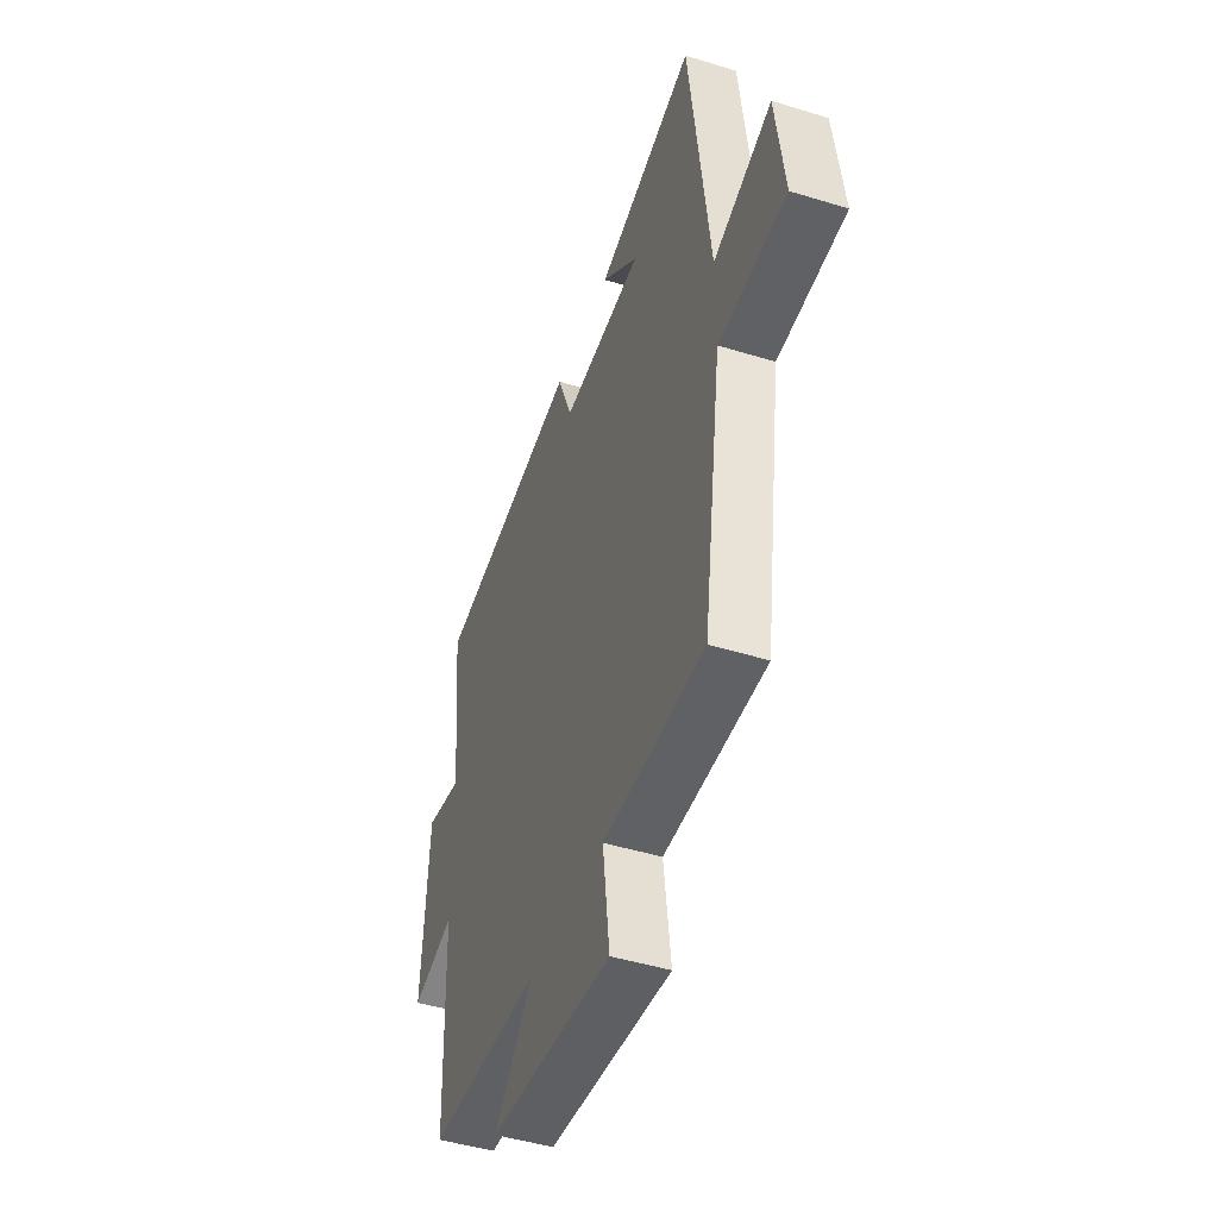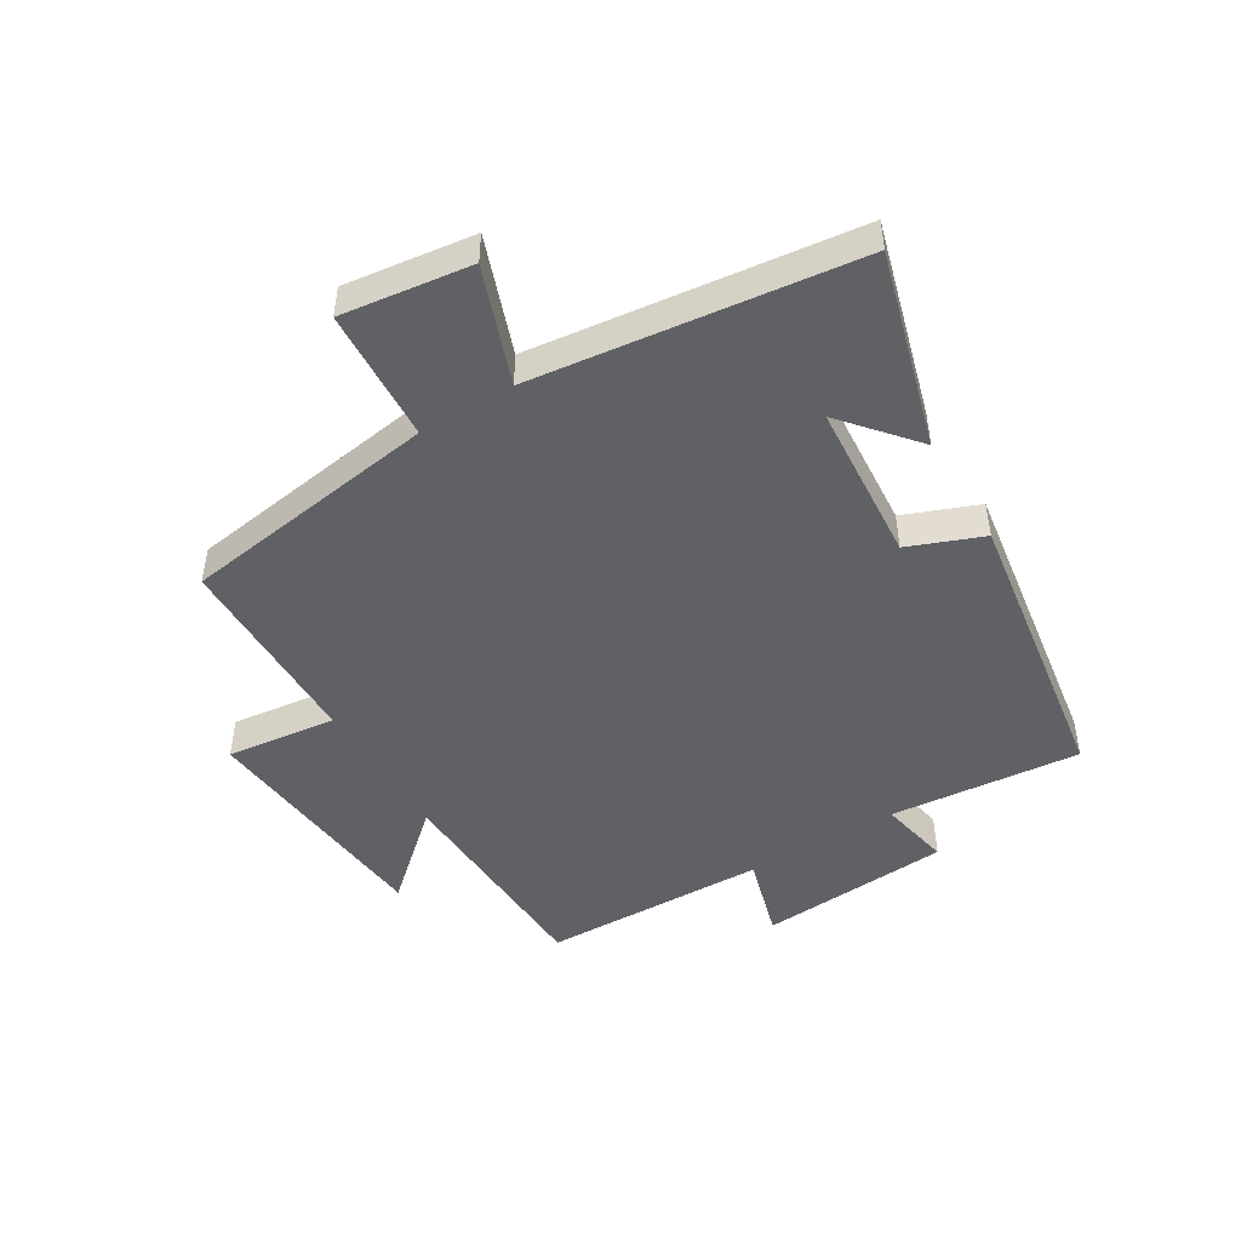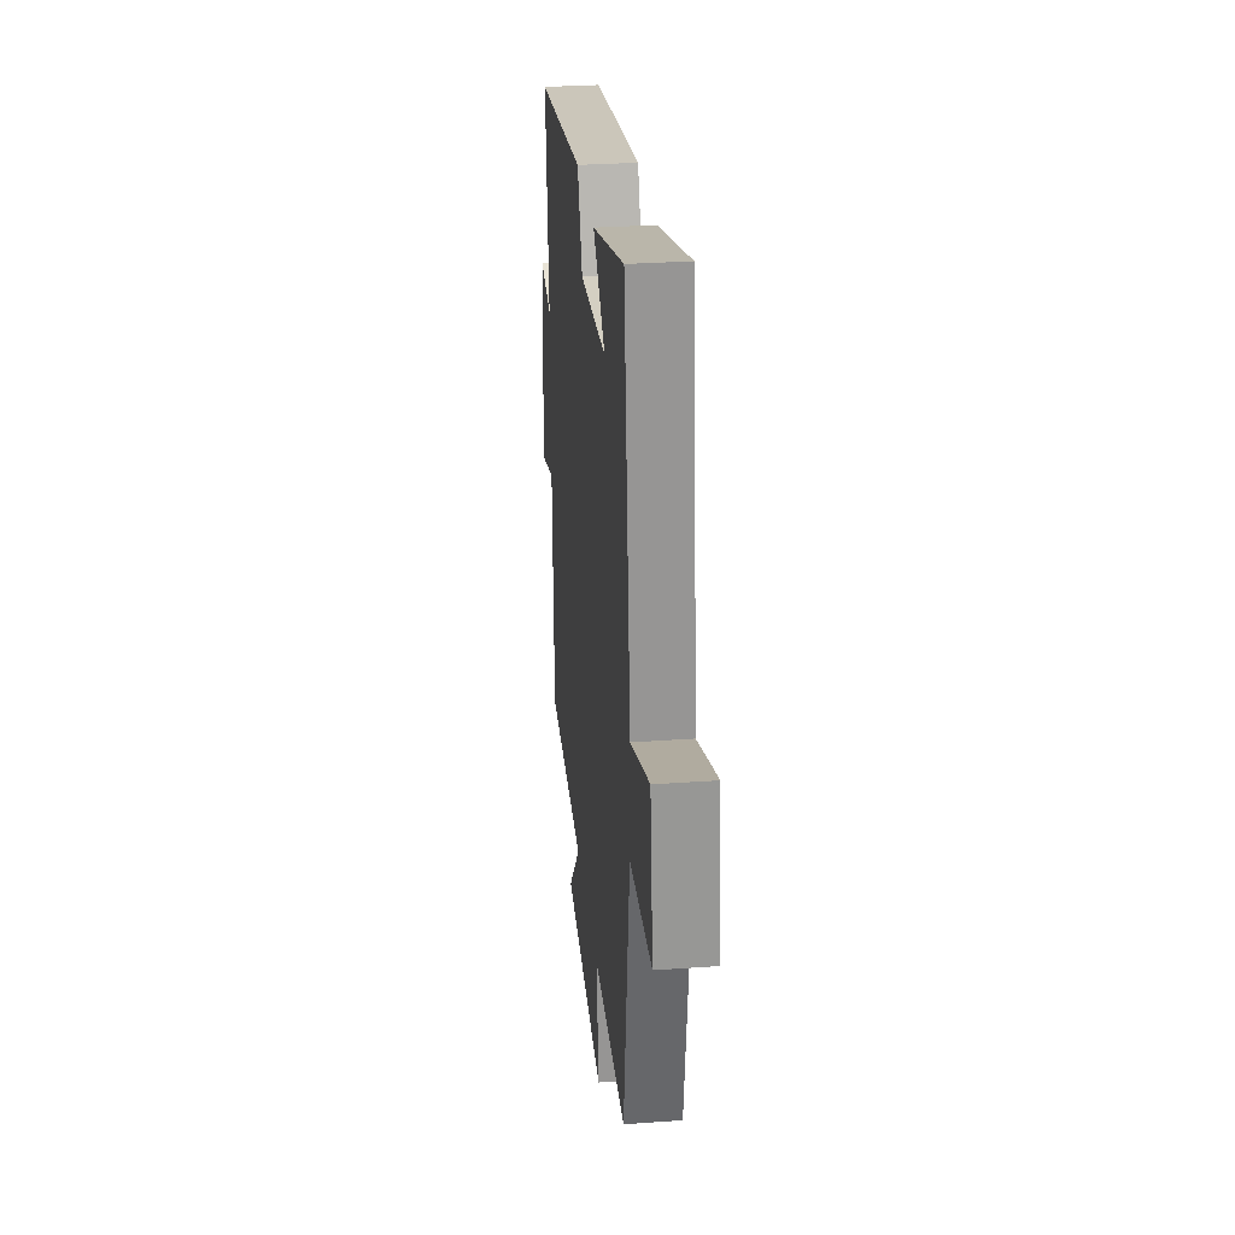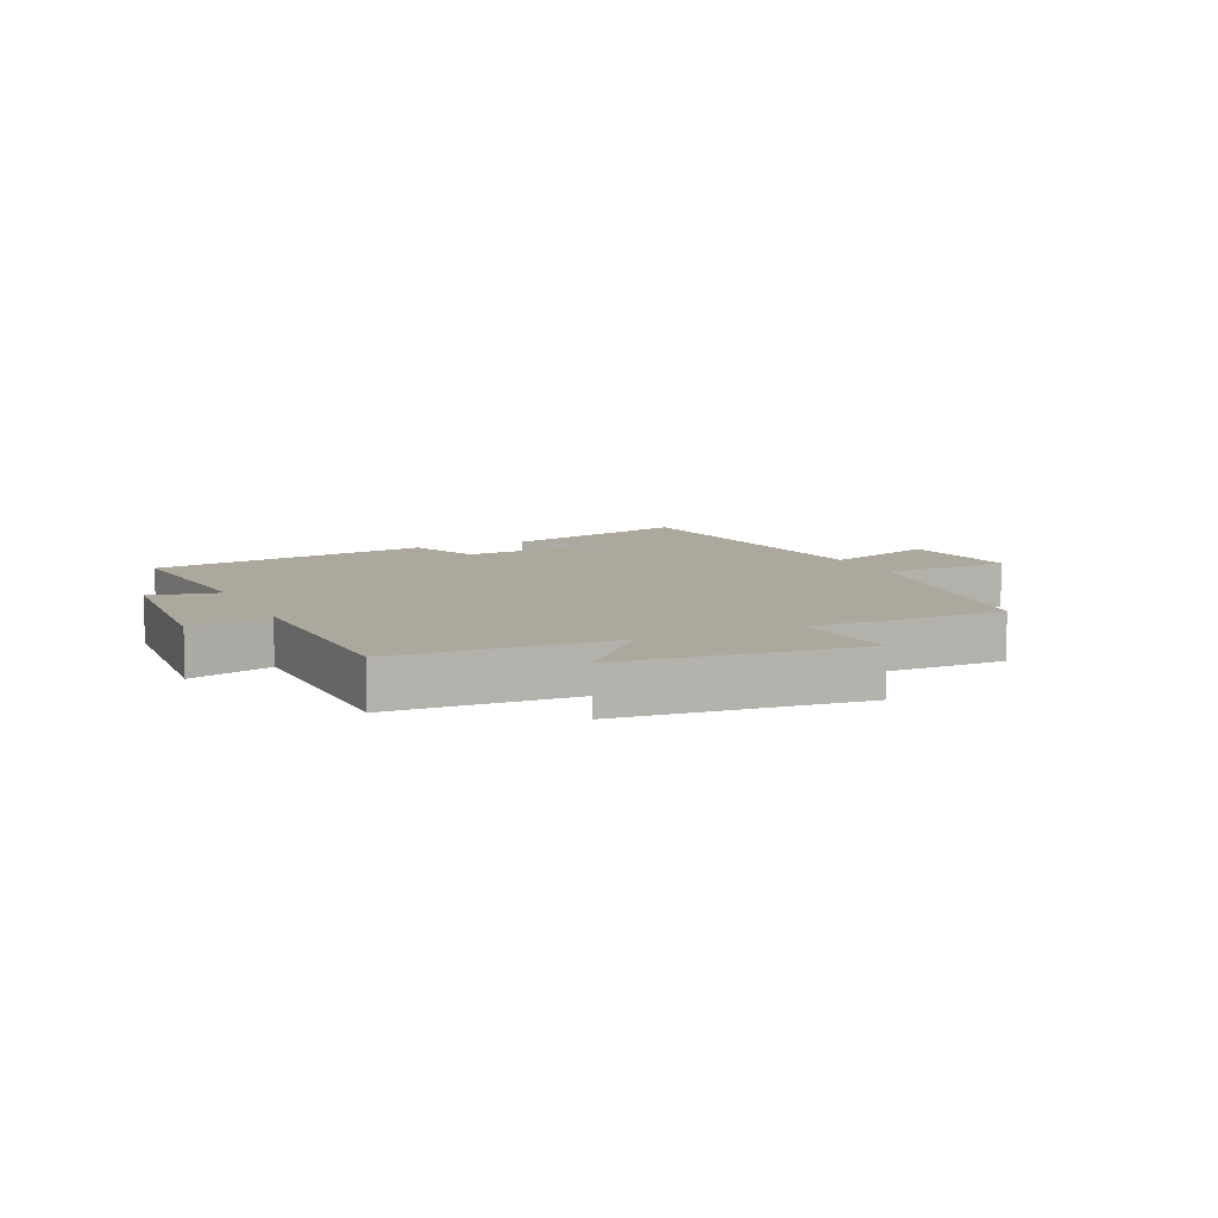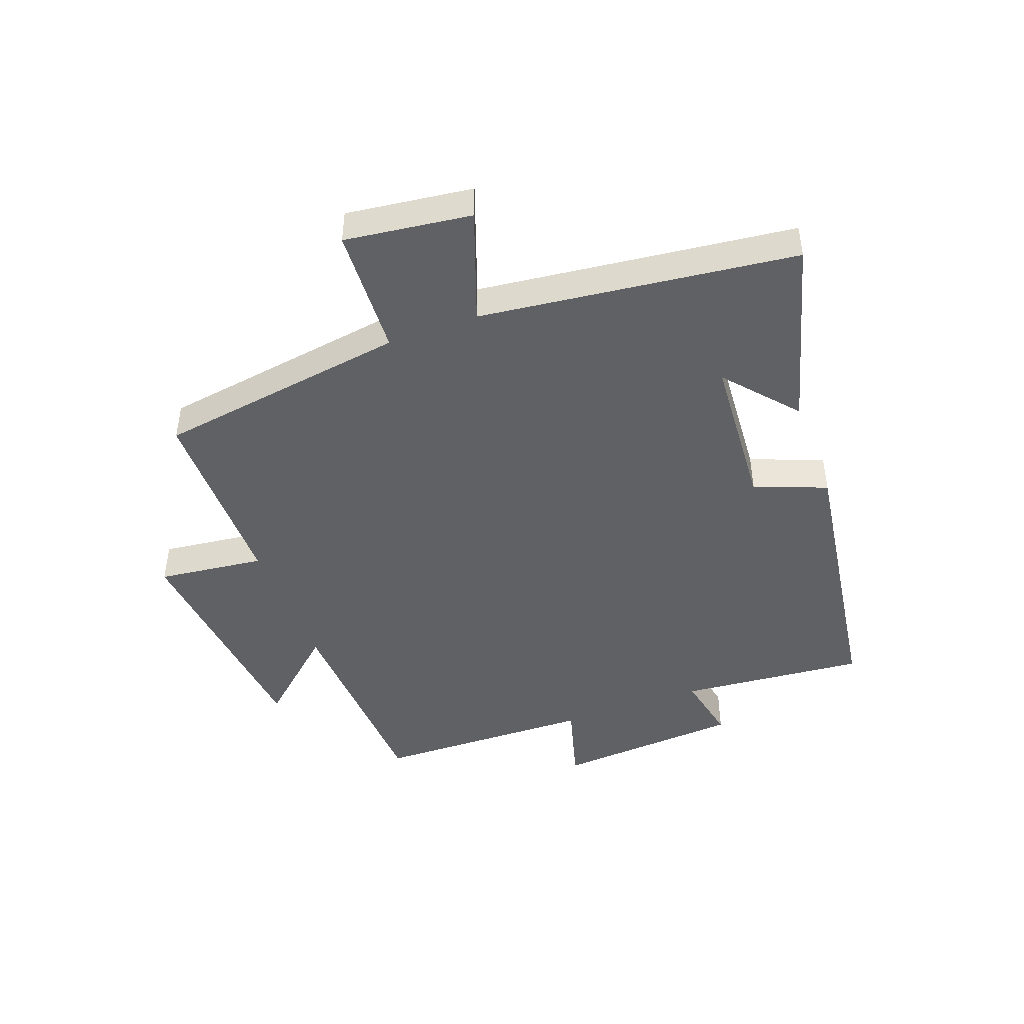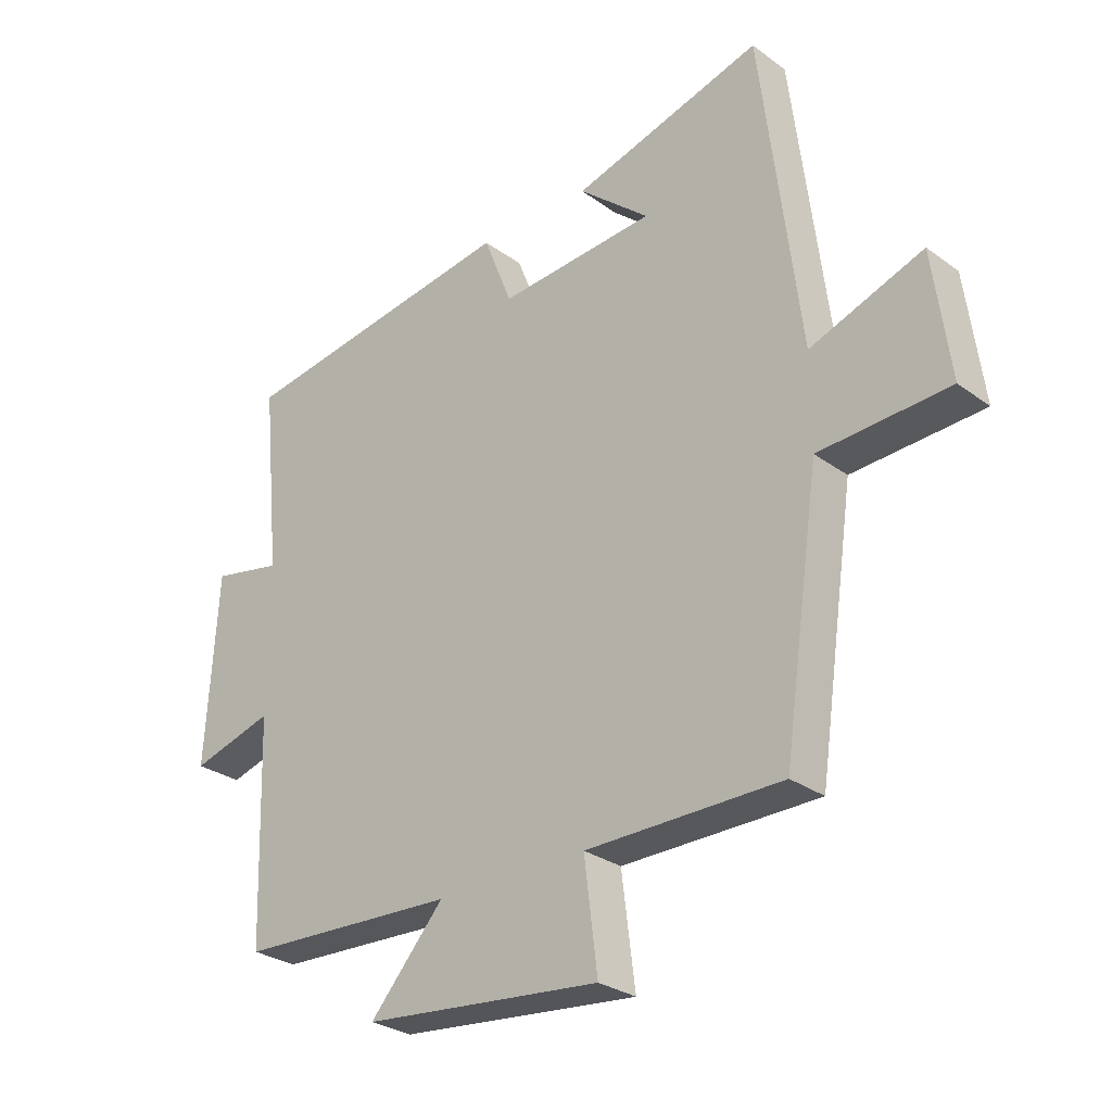
<metadata>
{"format":"obj","ext":"obj","renderer":"f3d","projection":"perspective","resolution":1024,"background":"white","views":[{"elev":-45.9,"azim":-109.5,"up":"+Z"},{"elev":-47.8,"azim":-58.7,"up":"+Y"},{"elev":30.0,"azim":-96.0,"up":"+Z"},{"elev":8.7,"azim":155.7,"up":"+Y"},{"elev":-45.6,"azim":-69.3,"up":"+Y"},{"elev":-28.2,"azim":-137.6,"up":"+Z"}]}
</metadata>
<code>
v 0.489 0.07 -0.485
v 0.13 0.07 -0.5
v 0.252 0.07 -0.638
v -0.14 0.07 -0.676
v -0.118 0.07 -0.5
v -0.44 0.07 -0.497
v -0.5 0.07 -0.081
v -0.714 0.07 -0.069
v -0.686 0.07 0.139
v -0.5 0.07 0.071
v -0.435 0.07 0.59
v -0.122 0.07 0.5
v -0.239 0.07 0.401
v 0.019 0.07 0.381
v 0.066 0.07 0.5
v 0.53 0.07 0.428
v 0.5 0.07 0.122
v 0.615 0.07 0.145
v 0.635 0.07 -0.163
v 0.5 0.07 -0.124
v 0.489 0 -0.485
v 0.13 0 -0.5
v 0.252 0 -0.638
v -0.14 0 -0.676
v -0.118 0 -0.5
v -0.44 0 -0.497
v -0.5 0 -0.081
v -0.714 0 -0.069
v -0.686 0 0.139
v -0.5 0 0.071
v -0.435 0 0.59
v -0.122 0 0.5
v -0.239 0 0.401
v 0.019 0 0.381
v 0.066 0 0.5
v 0.53 0 0.428
v 0.5 0 0.122
v 0.615 0 0.145
v 0.635 0 -0.163
v 0.5 0 -0.124
f 17 18 19 20
f 17 20 1 2
f 14 15 16 17
f 13 14 17 2
f 11 12 13
f 10 11 13 2
f 7 8 9 10
f 5 6 7 10
f 5 10 2 3
f 3 4 5
f 40 39 38 37
f 22 21 40 37
f 37 36 35 34
f 22 37 34 33
f 33 32 31
f 22 33 31 30
f 30 29 28 27
f 30 27 26 25
f 23 22 30 25
f 25 24 23
f 1 21 22 2
f 2 22 23 3
f 3 23 24 4
f 4 24 25 5
f 5 25 26 6
f 6 26 27 7
f 7 27 28 8
f 8 28 29 9
f 9 29 30 10
f 10 30 31 11
f 11 31 32 12
f 12 32 33 13
f 13 33 34 14
f 14 34 35 15
f 15 35 36 16
f 16 36 37 17
f 17 37 38 18
f 18 38 39 19
f 19 39 40 20
f 20 40 21 1

</code>
